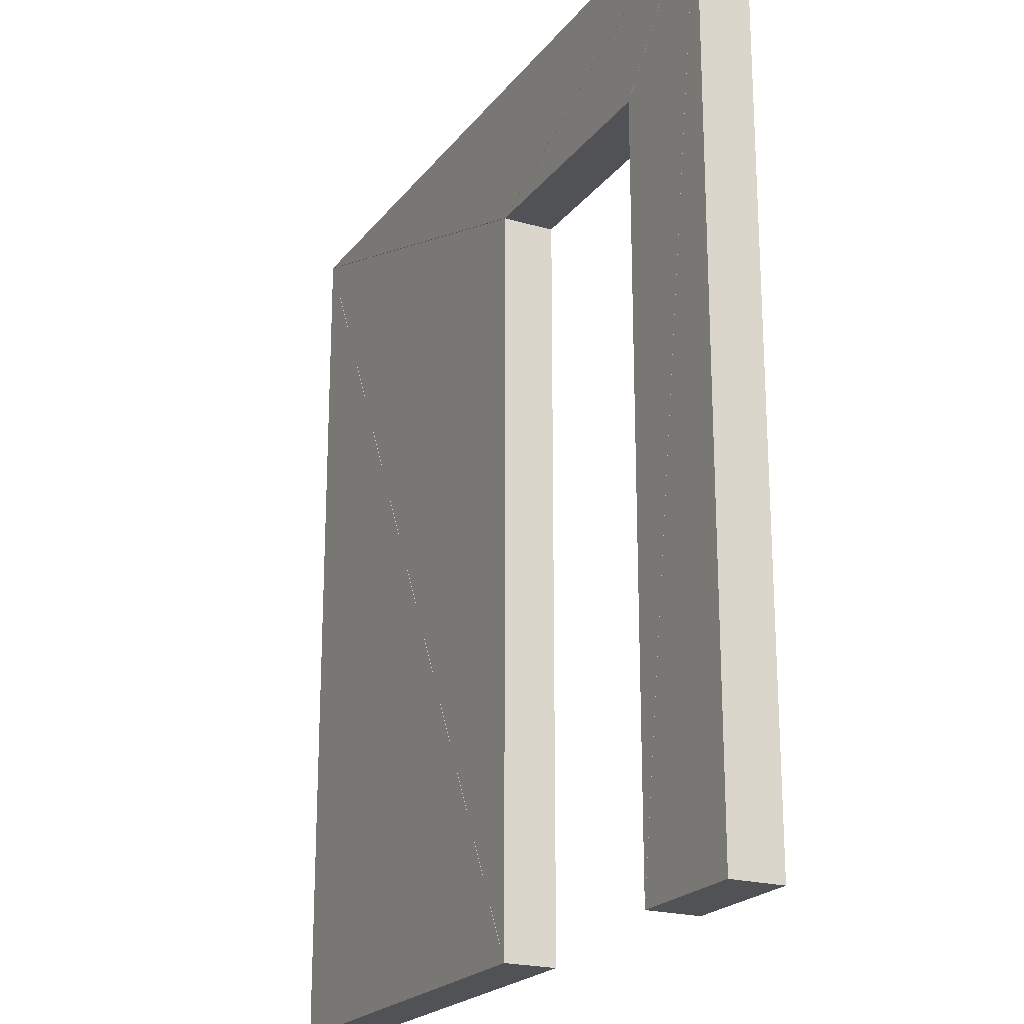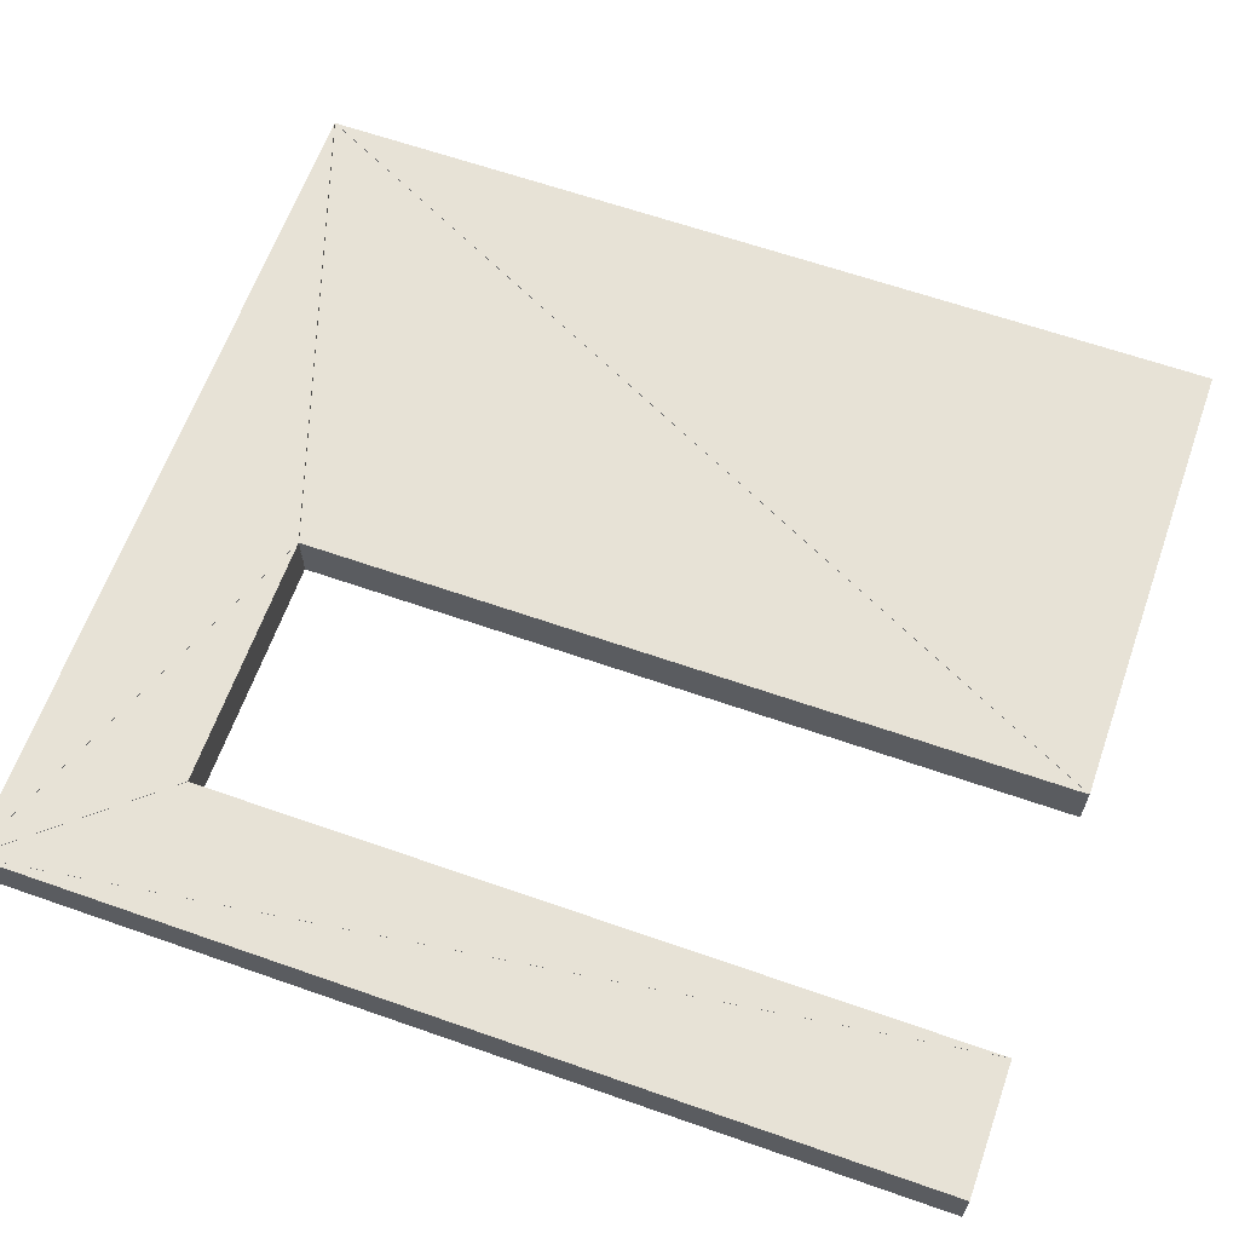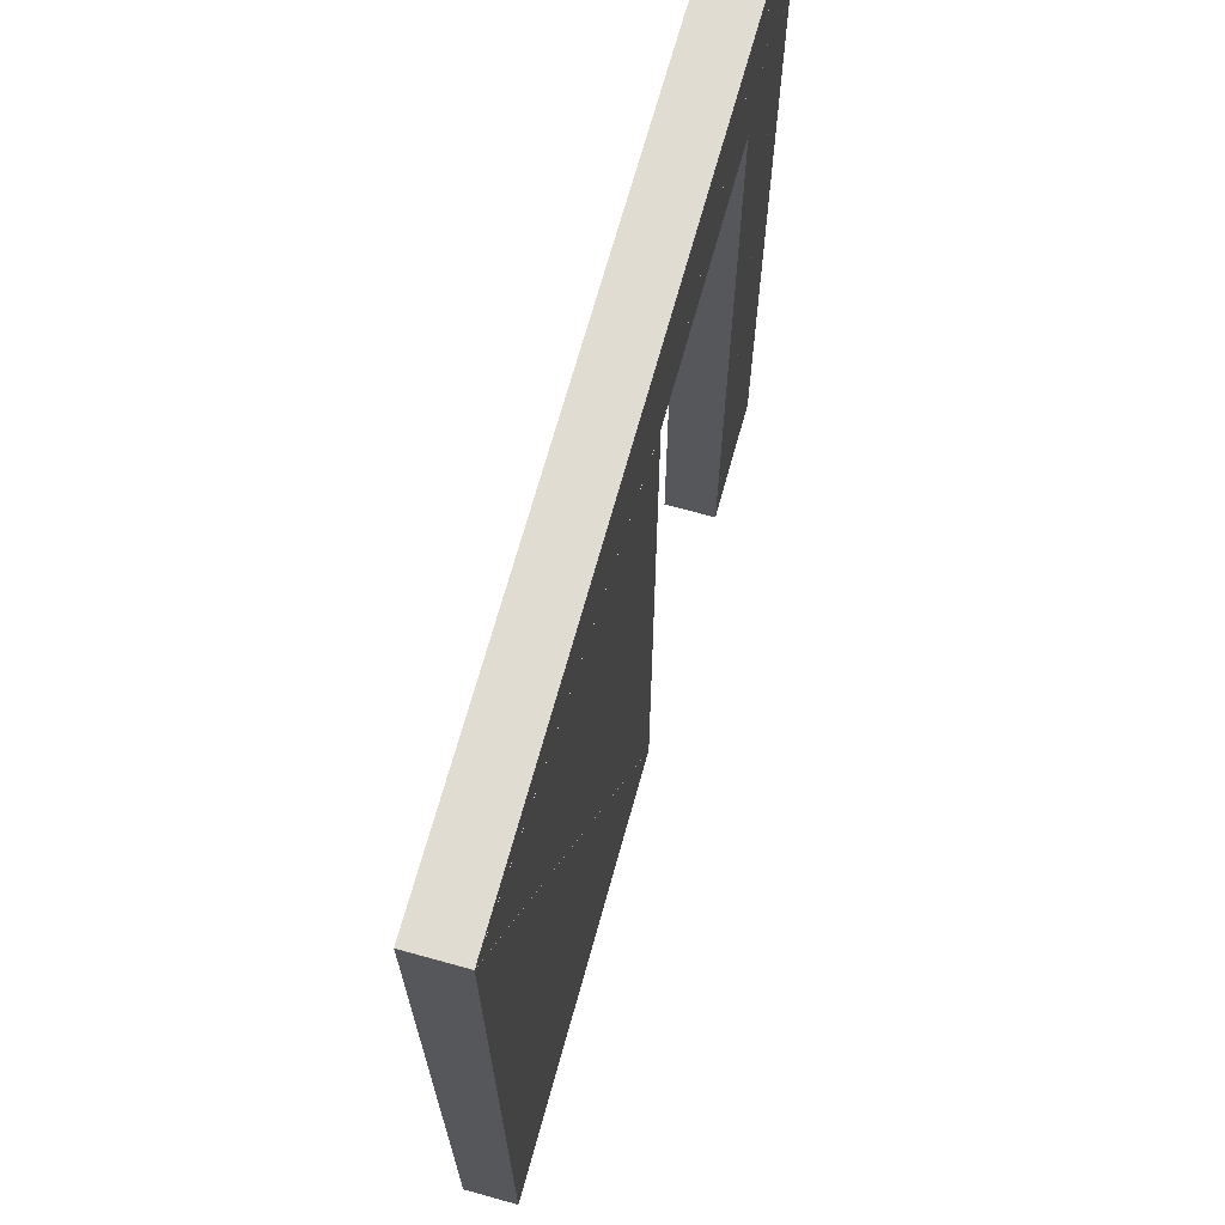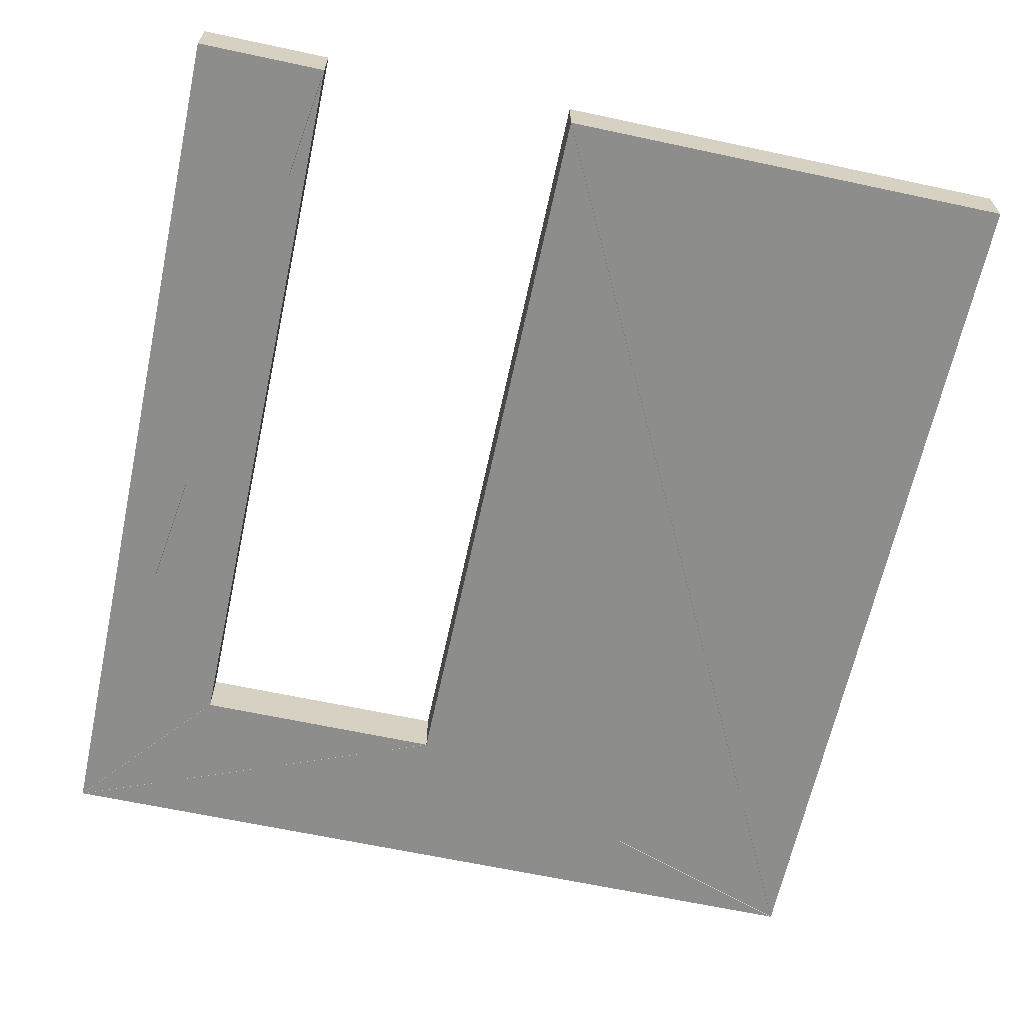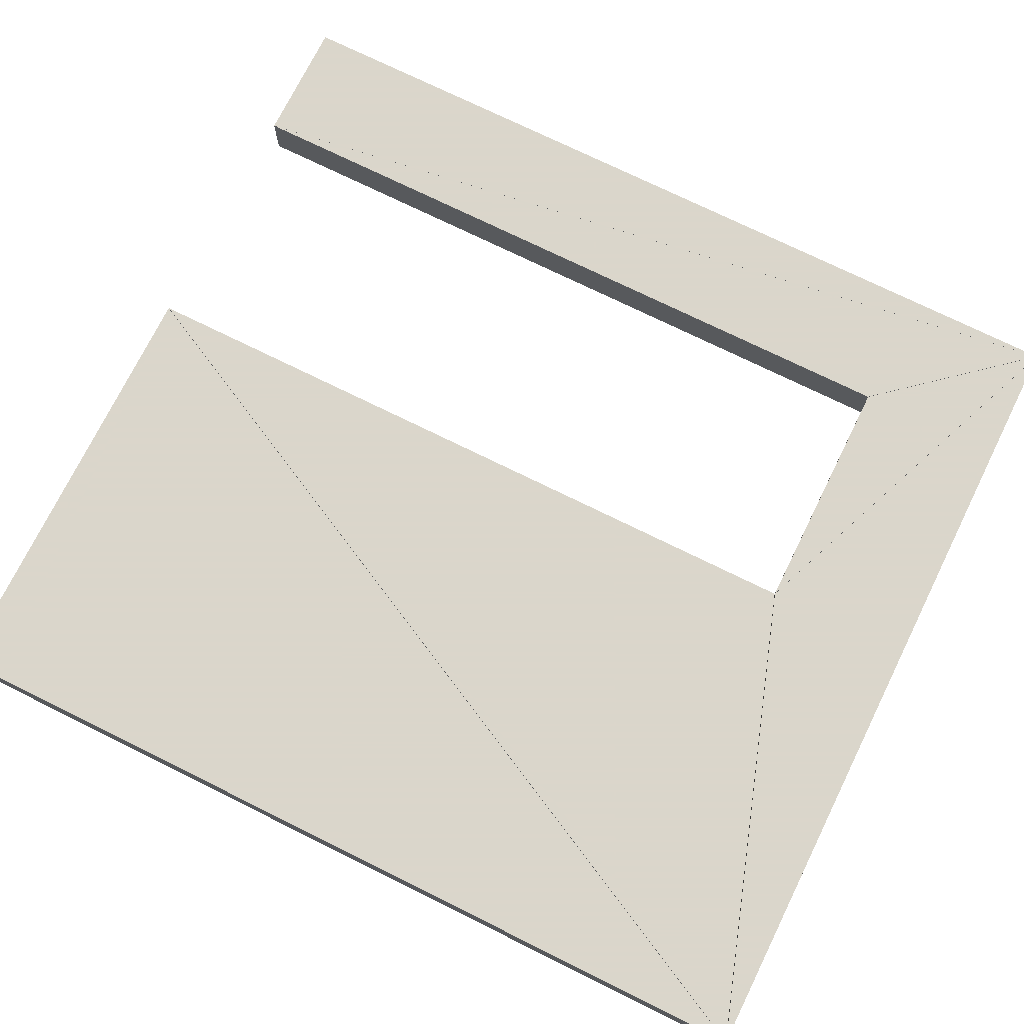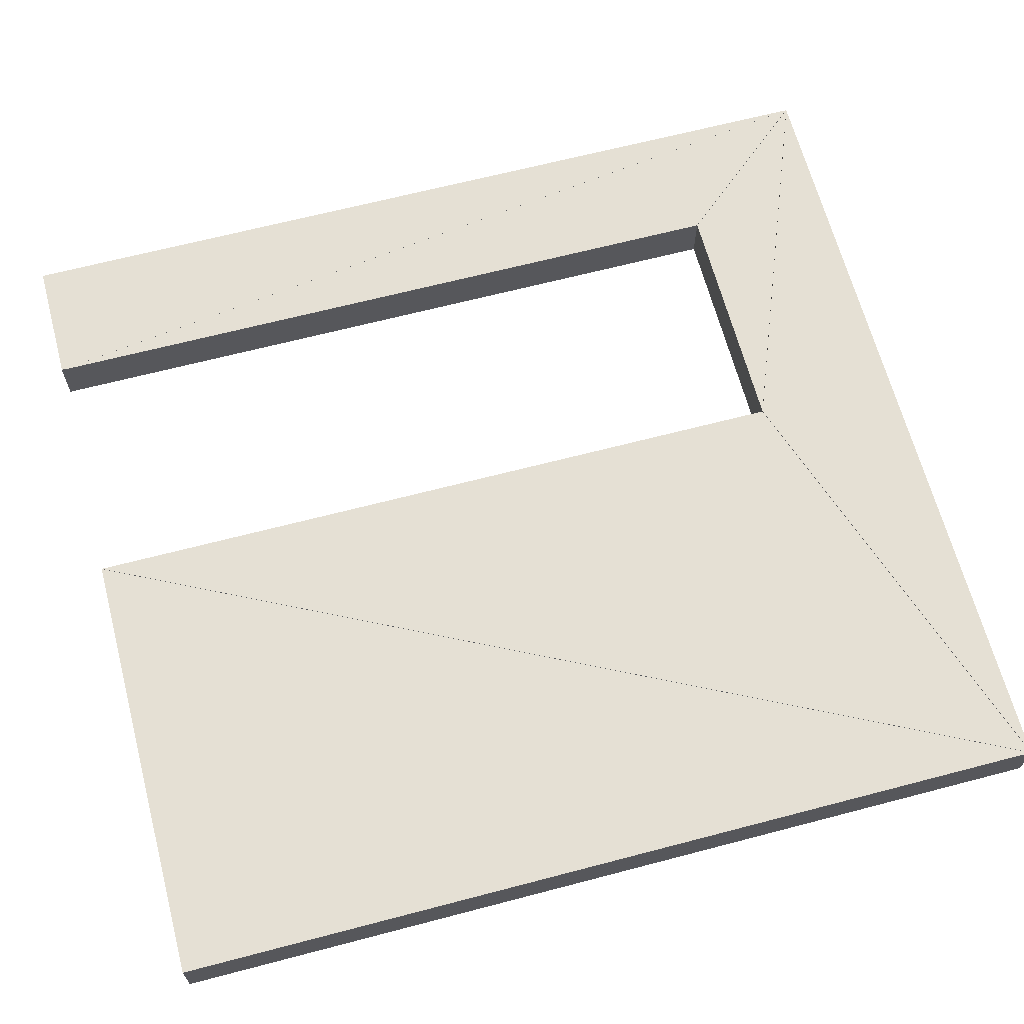
<metadata>
{"format":"obj","ext":"obj","renderer":"f3d","projection":"perspective","resolution":1024,"background":"white","views":[{"elev":-21.3,"azim":63.1,"up":"+Z"},{"elev":63.5,"azim":109.5,"up":"+Y"},{"elev":69.3,"azim":-74.5,"up":"+Z"},{"elev":-64.5,"azim":167.8,"up":"+Y"},{"elev":73.7,"azim":-63.7,"up":"+Y"},{"elev":65.5,"azim":-104.8,"up":"+Y"}]}
</metadata>
<code>
o convex_0
v 0.9502 8.45 0.0008
v 1.29 8.45 0.0008
v 1.29 8.45 2.398
v 0.9502 8.31 0.0008
v 1.29 8.31 0.0008
v 1.29 8.31 2.398
f 2 1 3
f 5 6 4
f 1 4 2
f 2 4 5
f 2 5 3
f 3 5 6
f 3 6 1
f 1 6 4
o convex_1
v -0.9296 8.45 2.398
v -0.9296 8.45 0.0008
v 0.2769 8.45 0.0008
v -0.9296 8.31 2.398
v -0.9296 8.31 0.0008
v 0.2769 8.31 0.0008
f 8 7 9
f 11 12 10
f 7 10 8
f 8 10 11
f 8 11 9
f 9 11 12
f 9 12 7
f 7 12 10
o convex_2
v 0.9501 8.45 1.999
v 0.9501 8.45 0.001467
v 1.29 8.45 2.399
v 0.9501 8.31 1.999
v 0.9501 8.31 0.001467
v 1.29 8.31 2.399
f 14 13 15
f 17 18 16
f 13 16 14
f 14 16 17
f 14 17 15
f 15 17 18
f 15 18 13
f 13 18 16
o convex_3
v -0.9292 8.45 2.399
v 0.2773 8.45 0.001467
v 0.2773 8.45 1.999
v -0.9292 8.31 2.399
v 0.2773 8.31 0.001467
v 0.2773 8.31 1.999
f 20 19 21
f 23 24 22
f 19 22 20
f 20 22 23
f 20 23 21
f 21 23 24
f 21 24 19
f 19 24 22
o convex_4
v 0.2783 8.45 2
v 0.9499 8.45 2
v 1.29 8.45 2.4
v 0.2783 8.31 2
v 0.9499 8.31 2
v 1.29 8.31 2.4
f 26 25 27
f 29 30 28
f 25 28 26
f 26 28 29
f 26 29 27
f 27 29 30
f 27 30 25
f 25 30 28
o convex_5
v 1.289 8.45 2.4
v -0.9289 8.45 2.4
v 0.2777 8.45 2
v 1.289 8.31 2.4
v -0.9289 8.31 2.4
v 0.2777 8.31 2
f 32 31 33
f 35 36 34
f 31 34 32
f 32 34 35
f 32 35 33
f 33 35 36
f 33 36 31
f 31 36 34

</code>
